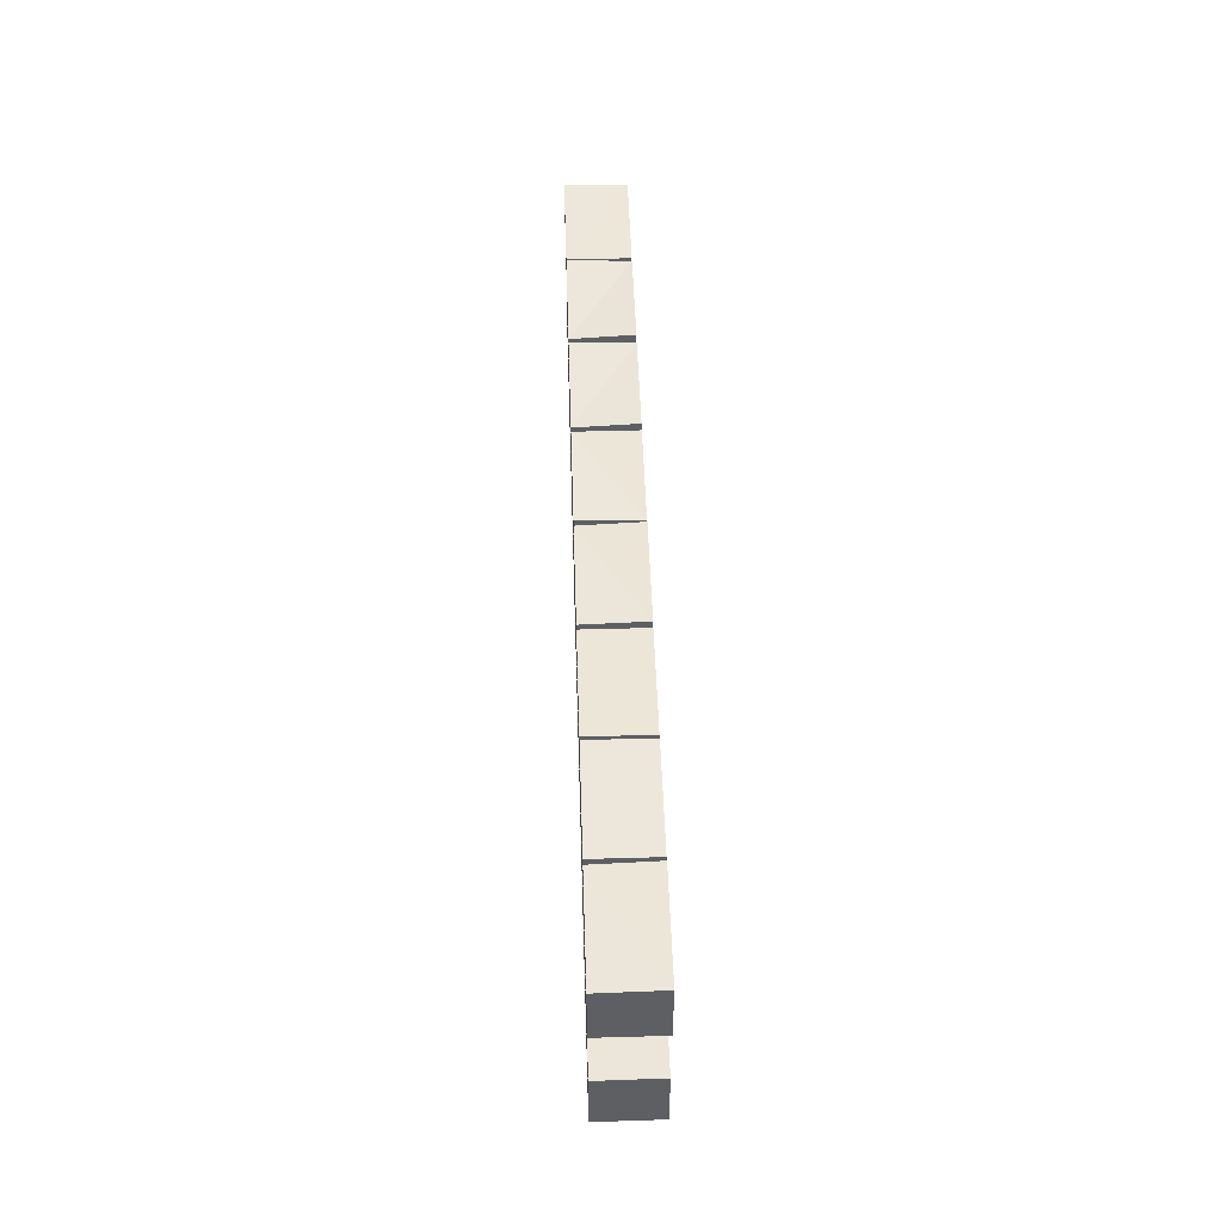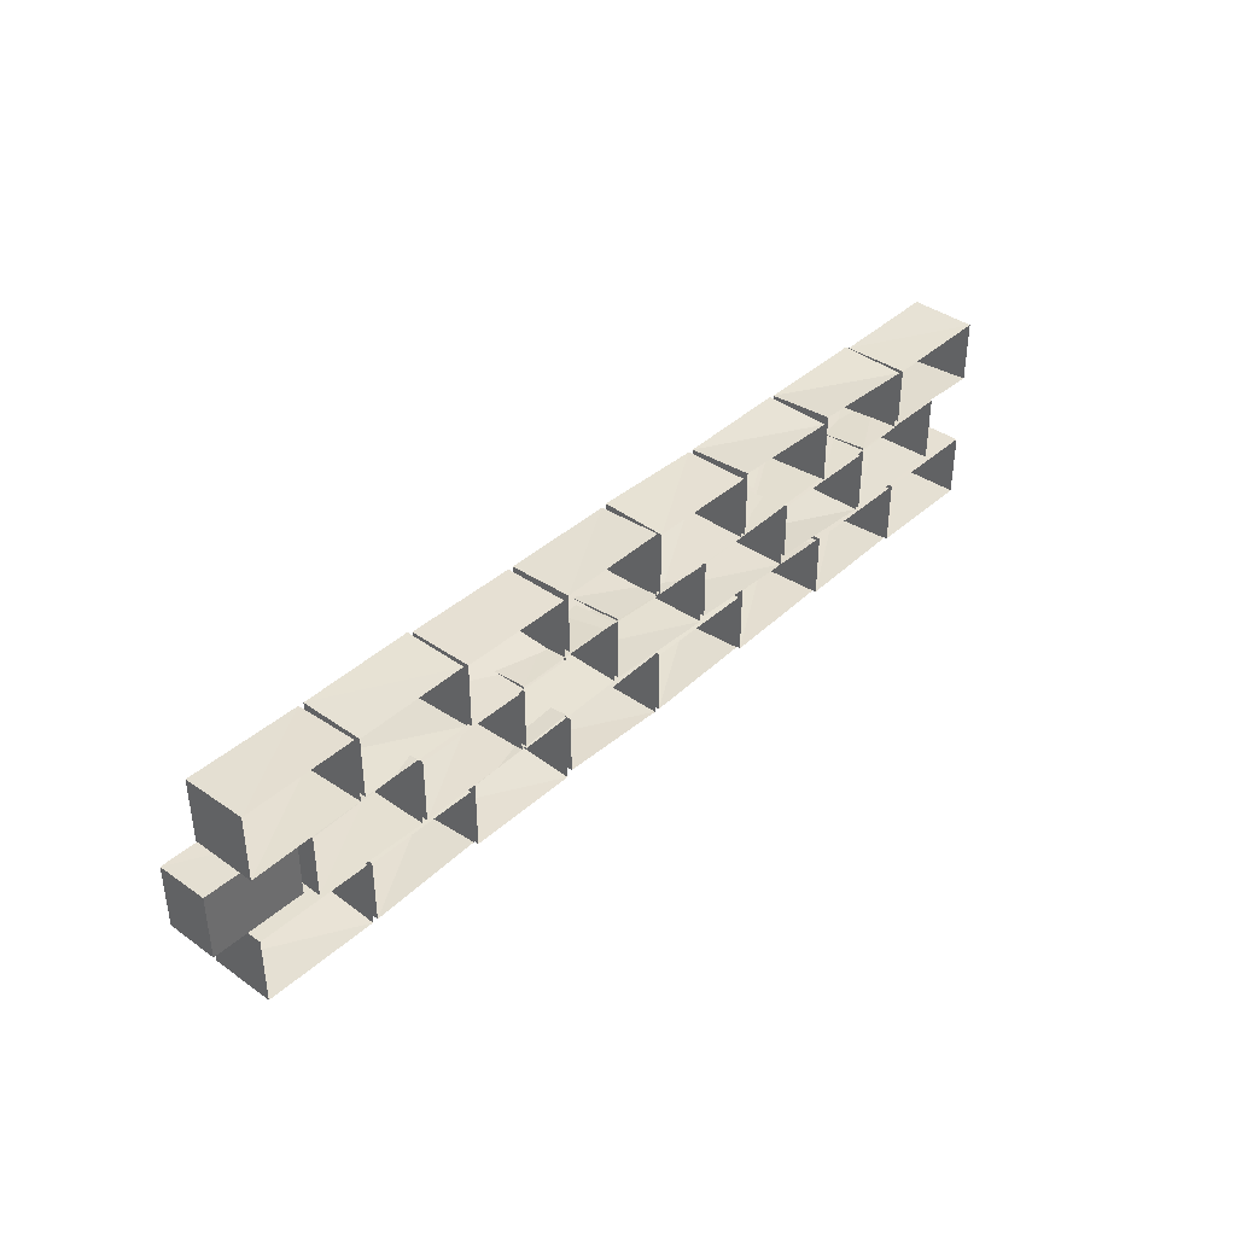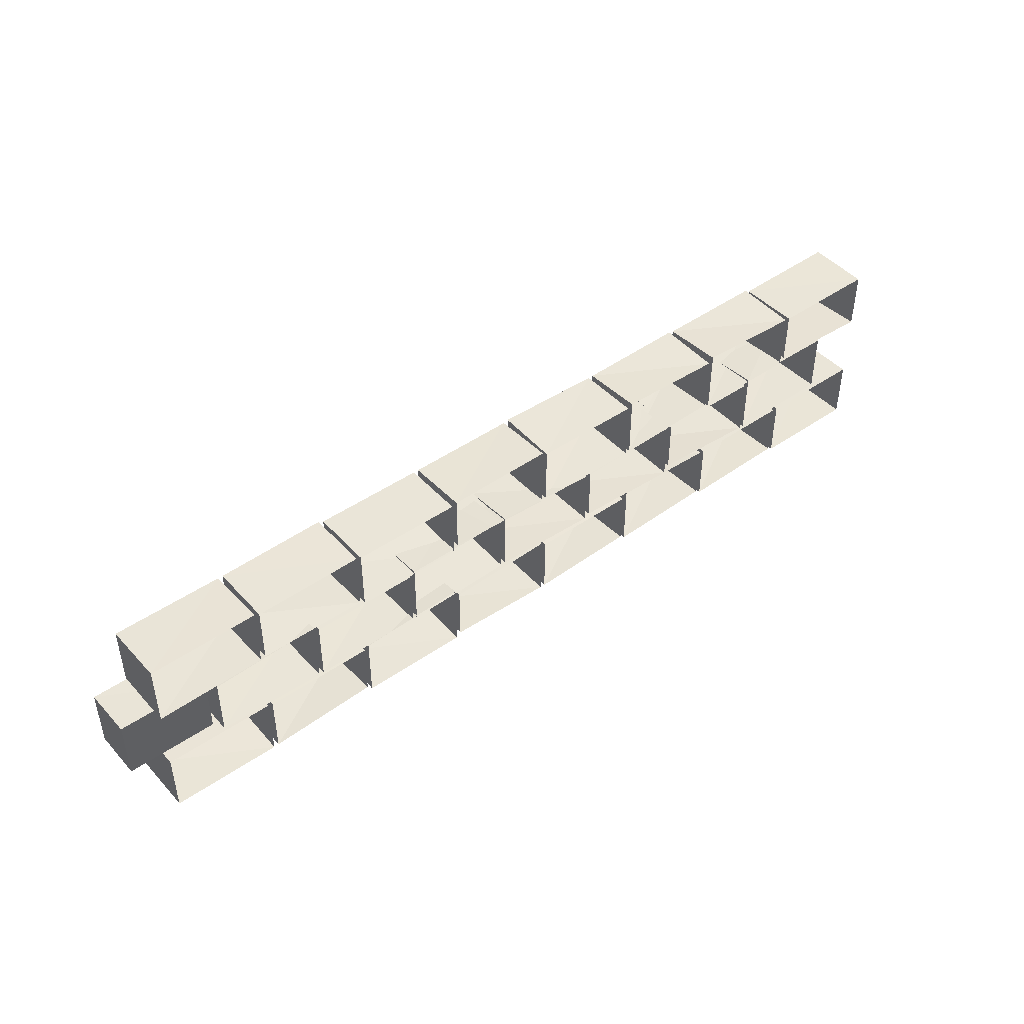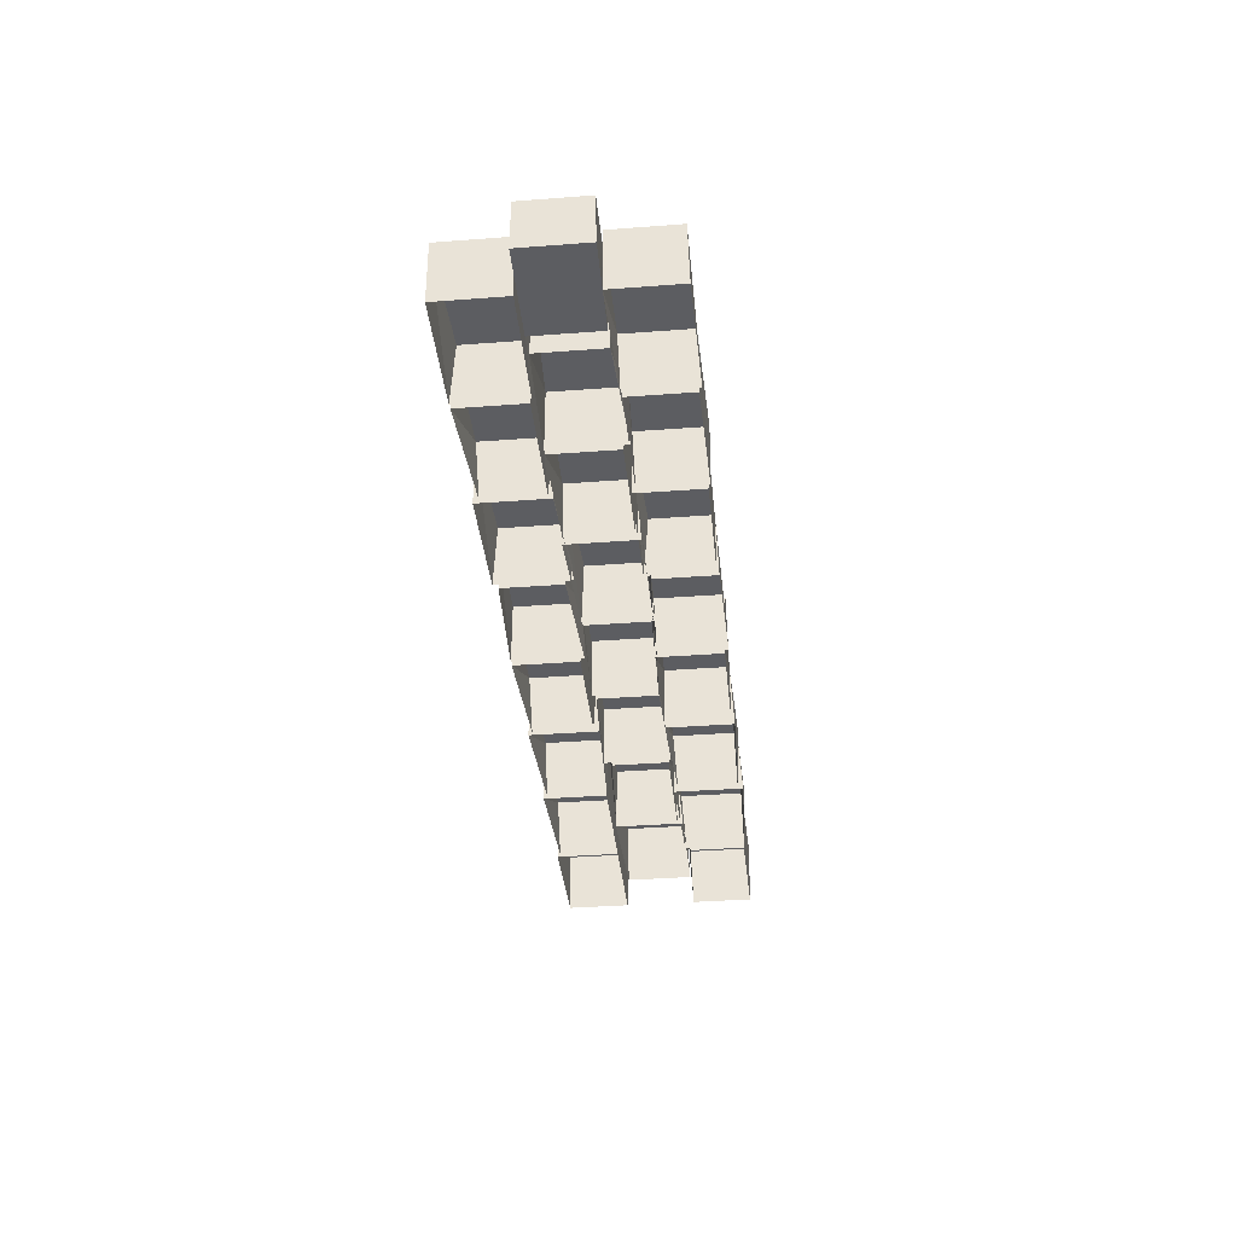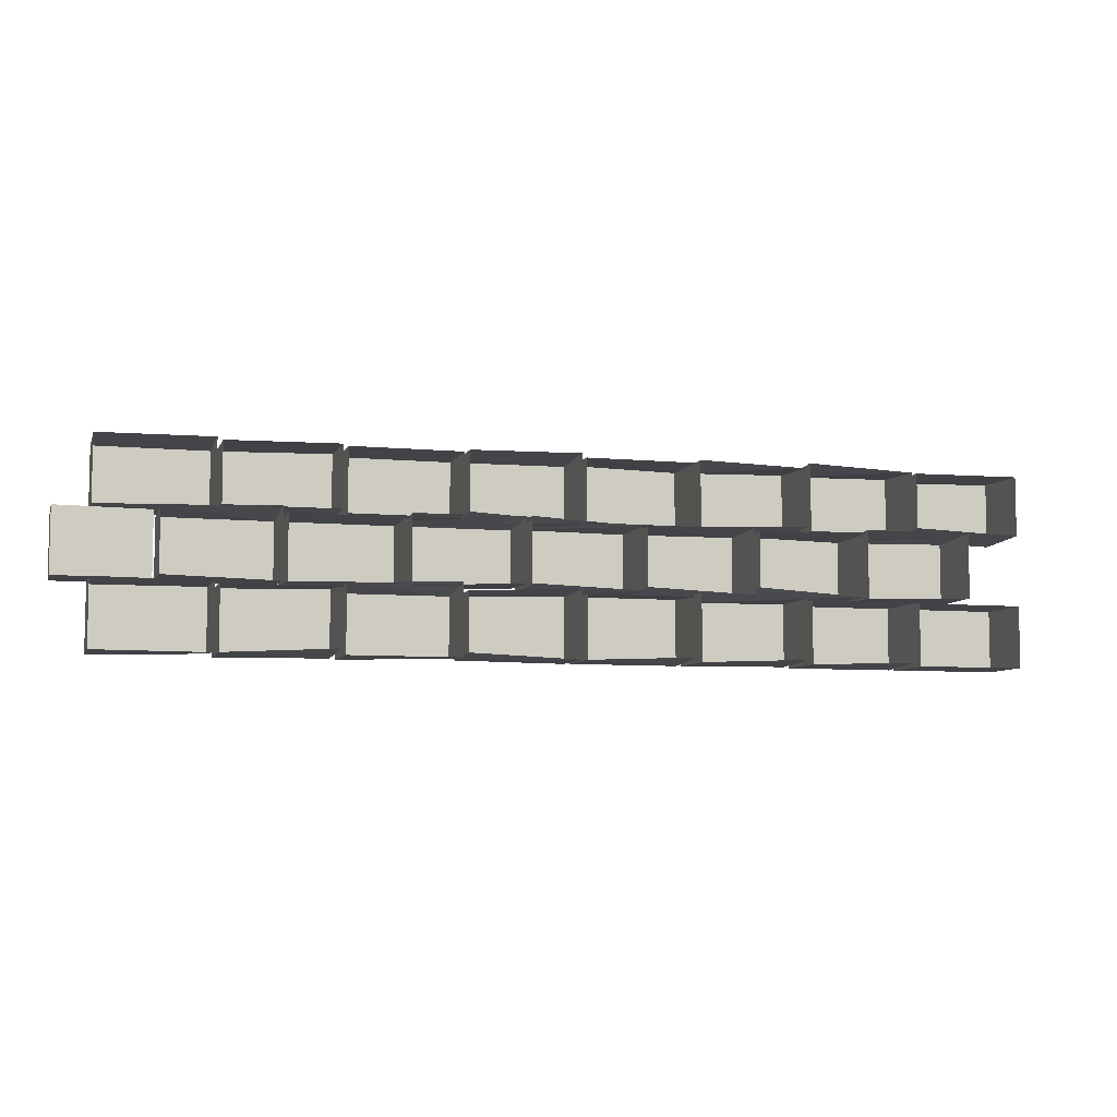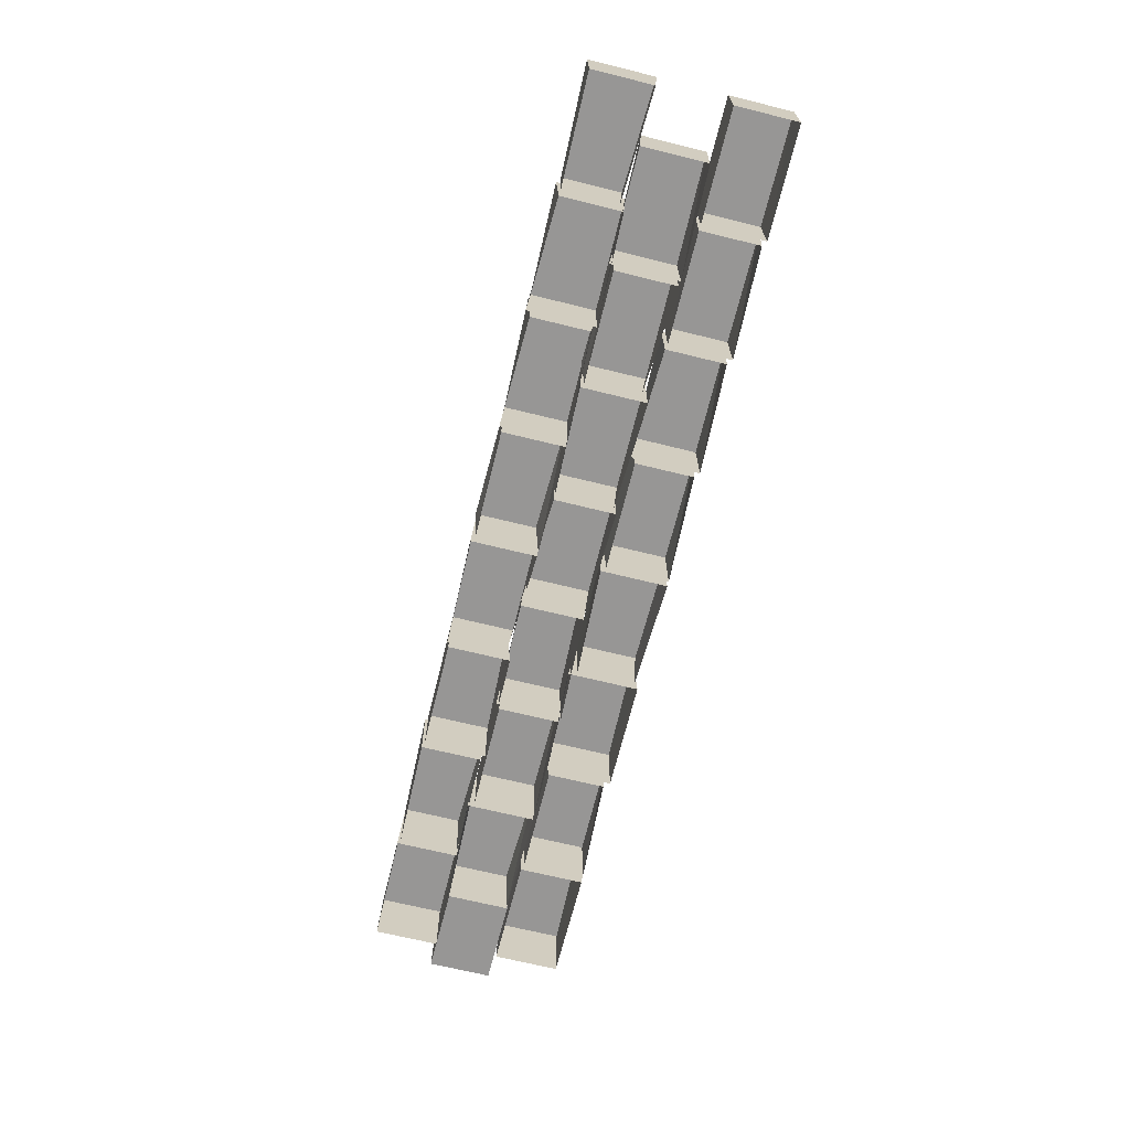
<metadata>
{"format":"obj","ext":"obj","renderer":"f3d","projection":"perspective","resolution":1024,"background":"white","views":[{"elev":49.2,"azim":88.2,"up":"+Y"},{"elev":38.5,"azim":131.7,"up":"+Y"},{"elev":44.8,"azim":141.0,"up":"+Y"},{"elev":-36.7,"azim":95.6,"up":"+Z"},{"elev":-7.0,"azim":164.2,"up":"+Y"},{"elev":-68.0,"azim":-103.9,"up":"+Z"}]}
</metadata>
<code>
o Bricks_Large_Cube.061
v -1.031 -0.2159 0.06821
v -1.031 -0.07948 0.06821
v -1.031 -0.215 -0.06821
v -1.031 -0.07948 -0.06821
v -0.7923 -0.2159 0.06821
v -0.7923 -0.07948 0.06821
v -0.7923 -0.2159 -0.06821
v -0.7923 -0.07948 -0.06821
v -0.9129 -0.06788 0.06821
v -0.9129 0.0692 0.06821
v -0.9129 -0.06523 -0.06821
v -0.9129 0.07632 -0.06821
v -0.6741 -0.0703 0.06821
v -0.6741 0.06468 0.06821
v -0.6741 -0.07174 -0.06821
v -0.6741 0.07676 -0.06821
v -1.031 0.06817 0.06821
v -1.031 0.2103 0.06821
v -1.031 0.07598 -0.06821
v -1.031 0.2076 -0.06821
v -0.7923 0.07714 0.06821
v -0.7923 0.2046 0.06821
v -0.7923 0.08487 -0.06821
v -0.7923 0.2049 -0.06821
v -0.7812 -0.2159 0.06821
v -0.7812 -0.07948 0.06821
v -0.7812 -0.2084 -0.06821
v -0.7812 -0.07896 -0.06821
v -0.5424 -0.2159 0.06821
v -0.5424 -0.07948 0.06821
v -0.5424 -0.2159 -0.06821
v -0.5424 -0.07948 -0.06821
v -0.6631 -0.06842 0.06821
v -0.6631 0.06468 0.06821
v -0.6631 -0.06961 -0.06821
v -0.6631 0.06468 -0.06821
v -0.4243 -0.06975 0.06821
v -0.4243 0.07025 0.06821
v -0.4243 -0.05527 -0.06821
v -0.4243 0.06468 -0.06821
v -0.7812 0.06817 0.06821
v -0.7812 0.2118 0.06821
v -0.7812 0.07418 -0.06821
v -0.7812 0.2063 -0.06821
v -0.5424 0.06817 0.06821
v -0.5424 0.2079 0.06821
v -0.5424 0.06817 -0.06821
v -0.5424 0.2159 -0.06821
v -0.5314 -0.2134 0.06821
v -0.5314 -0.07515 0.06821
v -0.5314 -0.2067 -0.06821
v -0.5314 -0.07677 -0.06821
v -0.2926 -0.2155 0.06821
v -0.2926 -0.07948 0.06821
v -0.2926 -0.2159 -0.06821
v -0.2926 -0.06809 -0.06821
v -0.4133 -0.07174 0.06821
v -0.4133 0.06697 0.06821
v -0.4133 -0.07174 -0.06821
v -0.4133 0.07057 -0.06821
v -0.1745 -0.07174 0.06821
v -0.1745 0.06468 0.06821
v -0.1745 -0.06175 -0.06821
v -0.1745 0.06468 -0.06821
v -0.5314 0.06817 0.06821
v -0.5314 0.2104 0.06821
v -0.5314 0.07663 -0.06821
v -0.5314 0.2046 -0.06821
v -0.2926 0.06817 0.06821
v -0.2926 0.2046 0.06821
v -0.2926 0.06817 -0.06821
v -0.2926 0.2114 -0.06821
v -0.2816 -0.2158 0.06821
v -0.2816 -0.07266 0.06821
v -0.2816 -0.2064 -0.06821
v -0.2816 -0.07948 -0.06821
v -0.0428 -0.2155 0.06821
v -0.0428 -0.07276 0.06821
v -0.0428 -0.2159 -0.06821
v -0.0428 -0.07948 -0.06821
v -0.1634 -0.07174 0.06821
v -0.1634 0.06468 0.06821
v -0.1634 -0.06956 -0.06821
v -0.1634 0.06468 -0.06821
v 0.07533 -0.07174 0.06821
v 0.07533 0.06649 0.06821
v 0.07533 -0.06128 -0.06821
v 0.07533 0.07777 -0.06821
v -0.2816 0.06817 0.06821
v -0.2816 0.2046 0.06821
v -0.2816 0.06817 -0.06821
v -0.2816 0.2046 -0.06821
v -0.0428 0.07573 0.06821
v -0.0428 0.2101 0.06821
v -0.0428 0.06817 -0.06821
v -0.0428 0.2046 -0.06821
v -0.03174 -0.2159 0.06821
v -0.03174 -0.07363 0.06821
v -0.03174 -0.2159 -0.06821
v -0.03174 -0.06994 -0.06821
v 0.207 -0.2129 0.06821
v 0.207 -0.07948 0.06821
v 0.207 -0.2059 -0.06821
v 0.207 -0.07948 -0.06821
v 0.08638 -0.05915 0.06821
v 0.08638 0.06468 0.06821
v 0.08638 -0.06293 -0.06821
v 0.08638 0.07635 -0.06821
v 0.3251 -0.06746 0.06821
v 0.3251 0.06468 0.06821
v 0.3251 -0.07174 -0.06821
v 0.3251 0.07405 -0.06821
v -0.03174 0.06817 0.06821
v -0.03174 0.2067 0.06821
v -0.03174 0.06817 -0.06821
v -0.03174 0.2132 -0.06821
v 0.207 0.06817 0.06821
v 0.207 0.2046 0.06821
v 0.207 0.08148 -0.06821
v 0.207 0.2091 -0.06821
v 0.2181 -0.2099 0.06821
v 0.2181 -0.0793 0.06821
v 0.2181 -0.2159 -0.06821
v 0.2181 -0.06131 -0.06821
v 0.4568 -0.2159 0.06821
v 0.4568 -0.07948 0.06821
v 0.4568 -0.2159 -0.06821
v 0.4568 -0.07186 -0.06821
v 0.3362 -0.07174 0.06821
v 0.3362 0.06468 0.06821
v 0.3362 -0.0684 -0.06821
v 0.3362 0.06468 -0.06821
v 0.575 -0.069 0.06821
v 0.575 0.06468 0.06821
v 0.575 -0.07174 -0.06821
v 0.575 0.06468 -0.06821
v 0.2181 0.07799 0.06821
v 0.2181 0.2046 0.06821
v 0.2181 0.06817 -0.06821
v 0.2181 0.2046 -0.06821
v 0.4568 0.06817 0.06821
v 0.4568 0.2046 0.06821
v 0.4568 0.06817 -0.06821
v 0.4568 0.2046 -0.06821
v 0.4679 -0.214 0.06821
v 0.4679 -0.07086 0.06821
v 0.4679 -0.2033 -0.06821
v 0.4679 -0.07948 -0.06821
v 0.7067 -0.2159 0.06821
v 0.7067 -0.0764 0.06821
v 0.7067 -0.2152 -0.06821
v 0.7067 -0.07948 -0.06821
v 0.586 -0.07174 0.06821
v 0.586 0.06468 0.06821
v 0.586 -0.07174 -0.06821
v 0.586 0.07869 -0.06821
v 0.8248 -0.06233 0.06821
v 0.8248 0.06523 0.06821
v 0.8248 -0.06585 -0.06821
v 0.8248 0.06779 -0.06821
v 0.4679 0.07068 0.06821
v 0.4679 0.2104 0.06821
v 0.4679 0.0763 -0.06821
v 0.4679 0.2087 -0.06821
v 0.7067 0.08006 0.06821
v 0.7067 0.2046 0.06821
v 0.7067 0.07608 -0.06821
v 0.7067 0.2046 -0.06821
v 0.7177 -0.2092 0.06821
v 0.7177 -0.07385 0.06821
v 0.7177 -0.2159 -0.06821
v 0.7177 -0.07533 -0.06821
v 0.9565 -0.2159 0.06821
v 0.9565 -0.07507 0.06821
v 0.9565 -0.2146 -0.06821
v 0.9565 -0.07328 -0.06821
v 0.8358 -0.07174 0.06821
v 0.8358 0.06468 0.06821
v 0.8358 -0.07174 -0.03953
v 0.8358 0.06468 -0.03953
v 1.031 -0.07036 0.06821
v 1.031 0.06468 0.06821
v 1.031 -0.07063 -0.03953
v 1.031 0.06661 -0.03953
v 0.7177 0.06817 0.06821
v 0.7177 0.2046 0.06821
v 0.7177 0.07382 -0.06821
v 0.7177 0.2102 -0.06821
v 0.9565 0.06817 0.06821
v 0.9565 0.2046 0.06821
v 0.9565 0.06817 -0.06821
v 0.9565 0.2076 -0.06821
f 2 3 1
f 8 5 7
f 6 1 5
f 7 1 3
f 10 11 9
f 15 14 13
f 4 6 8
f 14 9 13
f 15 9 11
f 18 19 17
f 23 22 21
f 16 10 14
f 21 18 17
f 19 21 17
f 20 22 24
f 26 27 25
f 32 29 31
f 30 25 29
f 31 25 27
f 33 36 35
f 39 38 37
f 32 26 30
f 37 34 33
f 35 37 33
f 42 43 41
f 47 46 45
f 40 34 38
f 46 41 45
f 47 41 43
f 44 46 48
f 50 51 49
f 55 54 53
f 54 49 53
f 55 49 51
f 58 59 57
f 63 62 61
f 52 54 56
f 62 57 61
f 59 61 57
f 66 67 65
f 71 70 69
f 64 58 62
f 70 65 69
f 71 65 67
f 68 70 72
f 74 75 73
f 80 77 79
f 77 74 73
f 79 73 75
f 82 83 81
f 87 86 85
f 76 78 80
f 85 82 81
f 83 85 81
f 90 91 89
f 96 93 95
f 84 86 88
f 93 90 89
f 95 89 91
f 96 90 94
f 98 99 97
f 103 102 101
f 102 97 101
f 99 101 97
f 106 107 105
f 111 110 109
f 104 98 102
f 110 105 109
f 107 109 105
f 114 115 113
f 119 118 117
f 112 106 110
f 118 113 117
f 115 117 113
f 120 114 118
f 122 123 121
f 127 126 125
f 126 121 125
f 123 125 121
f 130 131 129
f 136 133 135
f 128 122 126
f 133 130 129
f 135 129 131
f 137 140 139
f 144 141 143
f 132 134 136
f 142 137 141
f 139 141 137
f 140 142 144
f 146 147 145
f 152 149 151
f 150 145 149
f 151 145 147
f 154 155 153
f 160 157 159
f 148 150 152
f 157 154 153
f 159 153 155
f 162 163 161
f 168 165 167
f 160 154 158
f 165 162 161
f 163 165 161
f 164 166 168
f 169 172 171
f 175 174 173
f 174 169 173
f 171 173 169
f 178 179 177
f 183 182 181
f 172 174 176
f 181 178 177
f 183 177 179
f 186 187 185
f 191 190 189
f 180 182 184
f 190 185 189
f 191 185 187
f 192 186 190
f 180 183 179
f 2 4 3
f 8 6 5
f 6 2 1
f 7 5 1
f 10 12 11
f 15 16 14
f 4 2 6
f 14 10 9
f 15 13 9
f 18 20 19
f 23 24 22
f 16 12 10
f 21 22 18
f 19 23 21
f 20 18 22
f 26 28 27
f 32 30 29
f 30 26 25
f 31 29 25
f 33 34 36
f 39 40 38
f 32 28 26
f 37 38 34
f 35 39 37
f 42 44 43
f 47 48 46
f 40 36 34
f 46 42 41
f 47 45 41
f 44 42 46
f 50 52 51
f 55 56 54
f 54 50 49
f 55 53 49
f 58 60 59
f 63 64 62
f 52 50 54
f 62 58 57
f 59 63 61
f 66 68 67
f 71 72 70
f 64 60 58
f 70 66 65
f 71 69 65
f 68 66 70
f 74 76 75
f 80 78 77
f 77 78 74
f 79 77 73
f 82 84 83
f 87 88 86
f 76 74 78
f 85 86 82
f 83 87 85
f 90 92 91
f 96 94 93
f 84 82 86
f 93 94 90
f 95 93 89
f 96 92 90
f 98 100 99
f 103 104 102
f 102 98 97
f 99 103 101
f 106 108 107
f 111 112 110
f 104 100 98
f 110 106 105
f 107 111 109
f 114 116 115
f 119 120 118
f 112 108 106
f 118 114 113
f 115 119 117
f 120 116 114
f 122 124 123
f 127 128 126
f 126 122 121
f 123 127 125
f 130 132 131
f 136 134 133
f 128 124 122
f 133 134 130
f 135 133 129
f 137 138 140
f 144 142 141
f 132 130 134
f 142 138 137
f 139 143 141
f 140 138 142
f 146 148 147
f 152 150 149
f 150 146 145
f 151 149 145
f 154 156 155
f 160 158 157
f 148 146 150
f 157 158 154
f 159 157 153
f 162 164 163
f 168 166 165
f 160 156 154
f 165 166 162
f 163 167 165
f 164 162 166
f 169 170 172
f 175 176 174
f 174 170 169
f 171 175 173
f 178 180 179
f 183 184 182
f 172 170 174
f 181 182 178
f 183 181 177
f 186 188 187
f 191 192 190
f 180 178 182
f 190 186 185
f 191 189 185
f 192 188 186
f 180 184 183

</code>
